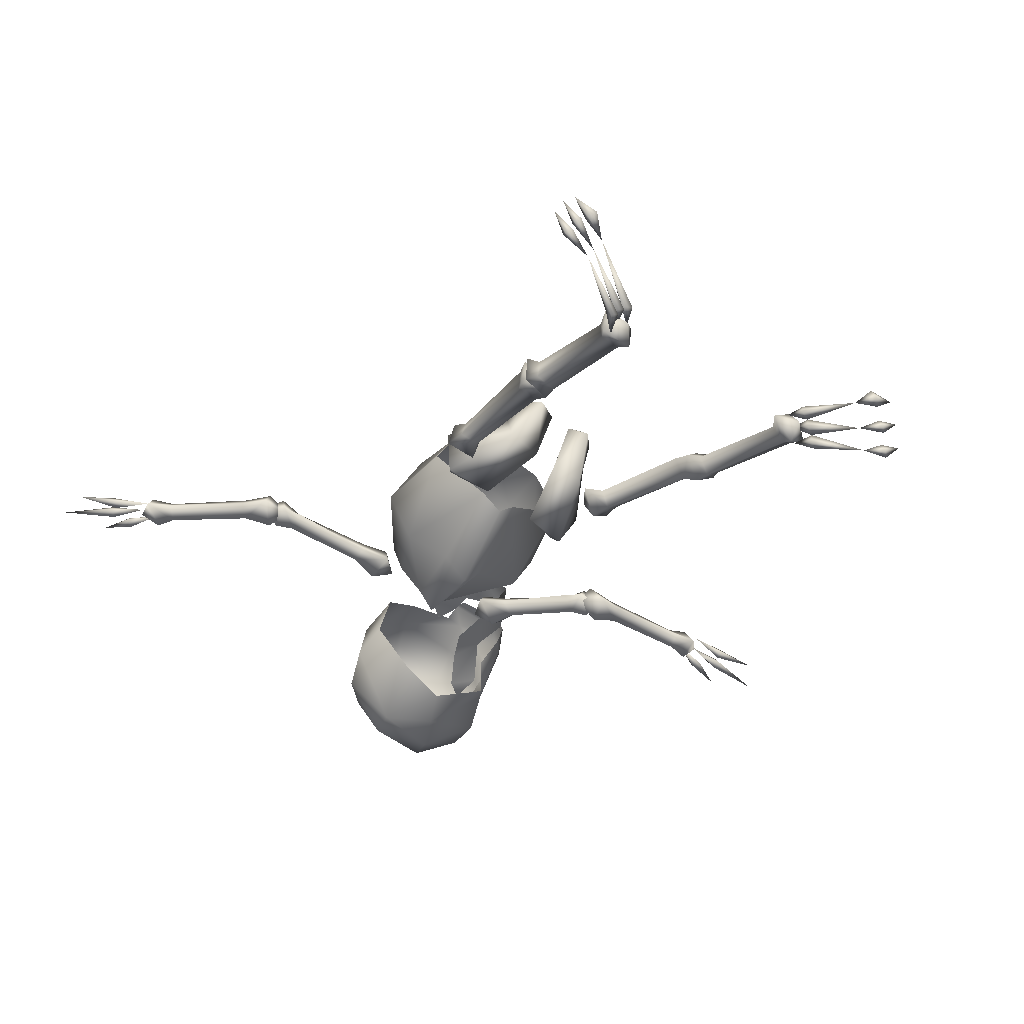
<metadata>
{"format":"obj","ext":"obj","renderer":"f3d","projection":"perspective","resolution":1024,"background":"white","views":[{"elev":-42.0,"azim":24.2,"up":"+Y"}]}
</metadata>
<code>
o gnomemaledeathskeleton
v -0.1766 0.0502 -0.1358
v -0.2423 -0.003307 -0.1516
v -0.181 0.03443 -0.1007
v -0.2002 0.107 -0.02462
v -0.1746 0.1061 -0.04291
v -0.2224 0.08021 -0.02415
v -0.2185 0.05914 -0.04827
v -0.1954 0.03751 -0.07059
v -0.1677 0.09543 -0.06428
v -0.1954 0.03751 -0.07059
v -0.2764 0.003965 -0.08045
v -0.3164 0.02163 -0.03892
v -0.3068 0.06493 -0.008203
v -0.2224 0.08021 -0.02415
v -0.1677 0.09543 -0.06428
v -0.1746 0.1061 -0.04291
v -0.169 0.09847 -0.03445
v -0.1954 0.03751 -0.07059
v -0.2135 0.04647 -0.0273
v -0.2764 0.003965 -0.08045
v -0.2002 0.107 -0.02462
v -0.3119 0.01473 -0.02684
v -0.2224 0.08021 -0.02415
v -0.3068 0.06493 -0.008203
v -0.3164 0.02163 -0.03892
v -0.7729 -0.00625 0.122
v -0.7691 -0.001256 0.1317
v -0.7257 -0.01033 0.1104
v -0.763 -0.0112 0.1356
v -0.8033 -0.01345 0.1649
v -0.7729 -0.00625 0.122
v -0.767 -0.01666 0.1265
v -0.8033 -0.01345 0.1649
v -0.7257 -0.01033 0.1104
v -0.7896 0.002837 0.09618
v -0.7897 0.008501 0.1079
v -0.7466 -0.0007035 0.09369
v -0.7864 -0.002076 0.115
v -0.8542 0.00411 0.1299
v -0.7896 0.002837 0.09618
v -0.7868 -0.008155 0.1037
v -0.8542 0.00411 0.1299
v -0.7466 -0.0007035 0.09369
v -0.5119 0.002528 -0.1548
v -0.4733 -0.01507 -0.1681
v -0.4923 -0.03476 -0.1403
v -0.5057 -0.02085 -0.1092
v -0.4601 -0.02305 -0.1278
v -0.4743 0.01269 -0.1476
v -0.4733 -0.01507 -0.1681
v -0.5119 0.002528 -0.1548
v -0.4947 0.007973 -0.1136
v -0.4865 -0.01474 -0.1013
v -0.5164 0.0001125 -0.119
v -0.5531 0.01421 -0.02235
v -0.5669 0.008446 -0.03273
v -0.5882 0.0129 -0.01462
v -0.5667 0.02547 0.002918
v -0.5835 0.002702 0.02055
v -0.5546 -0.003918 0.01583
v -0.5433 0.0006746 -0.01208
v -0.5613 -0.01259 -0.0197
v -0.5164 0.0001125 -0.119
v -0.5669 0.008446 -0.03273
v -0.5882 0.0129 -0.01462
v -0.5766 -0.0174 0.0001869
v -0.5835 0.002702 0.02055
v -0.1218 0.006016 -0.5258
v -0.09724 0.00494 -0.567
v -0.1049 -0.0006165 -0.5727
v -0.09499 -0.003891 -0.5589
v -0.06271 -0.01417 -0.5987
v -0.06271 -0.01417 -0.5987
v -0.1021 -0.009955 -0.5648
v -0.1049 -0.0006165 -0.5727
v -0.1218 0.006016 -0.5258
v -0.2379 -0.0198 -0.3863
v -0.2535 0.00306 -0.3581
v -0.256 0.01349 -0.4016
v -0.2168 -0.008634 -0.4136
v -0.213 -0.004709 -0.3629
v -0.256 0.01349 -0.4016
v -0.2535 0.00306 -0.3581
v -0.2361 0.02987 -0.3706
v -0.2158 0.02155 -0.404
v -0.2016 -0.0005231 -0.3998
v -0.2298 0.0113 -0.4211
v -0.1569 0.01786 -0.5025
v -0.172 0.01113 -0.5104
v -0.1657 0.01287 -0.5385
v -0.141 0.02688 -0.5271
v -0.1336 0.006127 -0.5488
v -0.1248 -0.001644 -0.5195
v -0.1456 0.001706 -0.4962
v -0.1585 -0.009722 -0.5096
v -0.2298 0.0113 -0.4211
v -0.172 0.01113 -0.5104
v -0.1336 0.006127 -0.5488
v -0.1481 -0.01668 -0.5323
v -0.1657 0.01287 -0.5385
v -0.4398 -0.003322 -0.2692
v -0.3512 -0.0175 -0.2159
v -0.4475 -0.0327 -0.2494
v -0.322 -0.008474 -0.27
v -0.426 0.02801 -0.2995
v -0.3066 0.05523 -0.3034
v -0.2962 0.1579 -0.1449
v -0.2517 0.1263 -0.1992
v -0.3269 0.1499 -0.2666
v -0.2307 0.06238 -0.2218
v -0.2691 0.02985 -0.1515
v -0.3439 0.07246 -0.04836
v -0.4427 0.06735 -0.09485
v -0.4208 0.0003286 -0.1186
v -0.3293 0.1332 -0.08026
v -0.4143 0.1577 -0.1326
v -0.3709 0.1861 -0.201
v -0.4193 0.1207 -0.2961
v -0.4246 0.06698 -0.316
v -0.4479 0.134 -0.2558
v -0.4737 0.1256 -0.2127
v -0.3837 -0.01461 -0.1661
v -0.3627 -0.05337 -0.1861
v -0.2793 0.005269 -0.1268
v -0.2966 0.03229 -0.1094
v -0.4949 0.07324 -0.2083
v -0.4821 0.033 -0.2135
v -0.4609 -0.001813 -0.2368
v 0.2439 0.02418 -0.1943
v 0.2751 0.0318 -0.2103
v 0.2706 0.04223 -0.2101
v 0.2719 0.02781 -0.2213
v 0.2894 0.04758 -0.2333
v 0.2894 0.04758 -0.2333
v 0.2676 0.0383 -0.2218
v 0.2706 0.04223 -0.2101
v 0.2439 0.02418 -0.1943
v 0.248 0.05393 -0.1739
v 0.2778 0.06018 -0.1803
v 0.2719 0.07406 -0.18
v 0.2735 0.05488 -0.1949
v 0.2906 0.07116 -0.2108
v 0.2906 0.07116 -0.2108
v 0.2679 0.06883 -0.1956
v 0.2719 0.07406 -0.18
v 0.248 0.05393 -0.1739
v 0.1584 0.03527 -0.1395
v 0.1807 0.02843 -0.1331
v 0.182 0.03922 -0.1362
v 0.1826 0.02534 -0.1494
v 0.248 0.05393 -0.1739
v 0.248 0.05393 -0.1739
v 0.1832 0.03594 -0.1488
v 0.182 0.03922 -0.1362
v 0.1584 0.03527 -0.1395
v 0.1588 0.02695 -0.1583
v 0.1822 0.01482 -0.1495
v 0.1826 0.02534 -0.1494
v 0.1825 0.009203 -0.1649
v 0.2439 0.02418 -0.1943
v 0.2439 0.02418 -0.1943
v 0.1845 0.02142 -0.1658
v 0.1826 0.02534 -0.1494
v 0.1588 0.02695 -0.1583
v 0.006748 0.04967 0.28
v 0.01215 0.0438 0.2869
v 0.01803 0.02401 0.2523
v 0.003797 0.03567 0.2914
v -0.003486 0.06165 0.3092
v 0.006748 0.04967 0.28
v -0.002086 0.0416 0.2853
v -0.003486 0.06165 0.3092
v 0.01803 0.02401 0.2523
v 0.01484 0.08012 0.2676
v 0.01998 0.07454 0.2742
v 0.02082 0.05171 0.2381
v 0.01203 0.0668 0.2785
v 0.004344 0.09151 0.2972
v 0.01484 0.08012 0.2676
v 0.006431 0.07243 0.2727
v 0.004344 0.09151 0.2972
v 0.02082 0.05171 0.2381
v 0.02659 0.1132 0.2441
v 0.03342 0.1058 0.2528
v 0.02749 0.08288 0.2232
v 0.02285 0.09554 0.2585
v 0.01335 0.1163 0.2798
v 0.02659 0.1132 0.2441
v 0.01541 0.103 0.2507
v 0.01335 0.1163 0.2798
v 0.02749 0.08288 0.2232
v 0.03157 0.03659 0.1443
v 0.03679 0.02769 0.1436
v 0.02059 0.01744 0.1256
v 0.02691 0.02288 0.1556
v 0.02749 0.08288 0.2232
v 0.03157 0.03659 0.1443
v 0.0241 0.03195 0.1535
v 0.02749 0.08288 0.2232
v 0.02059 0.01744 0.1256
v 0.02691 0.02288 0.1556
v 0.03003 0.01404 0.1577
v 0.009932 0.006809 0.1388
v 0.02093 0.006347 0.1683
v 0.02082 0.05171 0.2381
v 0.02691 0.02288 0.1556
v 0.01714 0.0173 0.1678
v 0.02082 0.05171 0.2381
v 0.009932 0.006809 0.1388
v -0.1186 0.03942 0.06317
v -0.1403 0.02708 0.079
v -0.1329 0.04266 0.1028
v -0.1165 0.03308 0.09875
v -0.1376 0.008604 0.09842
v -0.1257 0.005994 0.05722
v -0.1403 0.02708 0.079
v -0.1186 0.03942 0.06317
v -0.11 0.006888 0.06698
v -0.1212 0.009379 0.09626
v -0.1073 0.0317 0.06962
v 0.003868 -0.01001 0.1186
v 0.00426 0.01315 0.117
v 0.02286 0.02155 0.113
v 0.02013 -0.01605 0.1185
v 0.02847 0.003419 0.1421
v 0.0001145 -0.01451 0.1575
v -0.008636 -0.00941 0.1436
v -0.00928 0.01502 0.1442
v -0.1073 0.0317 0.06962
v 0.00426 0.01315 0.117
v 0.02286 0.02155 0.113
v 0.0048 0.02436 0.1582
v 0.02847 0.003419 0.1421
v -0.7811 0.009315 0.06107
v -0.7834 0.01493 0.07176
v -0.7408 0.003881 0.06904
v -0.7824 0.005393 0.07924
v -0.8279 0.01307 0.06969
v -0.7811 0.009315 0.06107
v -0.7806 -0.0005619 0.06886
v -0.8279 0.01307 0.06969
v -0.7408 0.003881 0.06904
v -0.1336 0.006127 -0.5488
v -0.114 0.01113 -0.5949
v -0.124 0.005663 -0.5967
v -0.1085 0.0011 -0.5894
v -0.08371 -0.005725 -0.663
v -0.08371 -0.005725 -0.663
v -0.1181 -0.004874 -0.5916
v -0.124 0.005663 -0.5967
v -0.1336 0.006127 -0.5488
v -0.1491 0.004379 -0.5913
v -0.156 0.01632 -0.5469
v -0.1556 0.01425 -0.5938
v -0.1398 0.009828 -0.5918
v -0.1399 0.009038 -0.645
v -0.1399 0.009038 -0.645
v -0.146 0.01927 -0.5947
v -0.1556 0.01425 -0.5938
v -0.156 0.01632 -0.5469
v -0.1624 0.07765 -0.2188
v -0.1824 0.05635 -0.2156
v -0.1673 0.05584 -0.1835
v -0.141 0.06674 -0.2182
v -0.1602 0.0516 -0.249
v -0.1673 0.05584 -0.1835
v -0.1824 0.05635 -0.2156
v -0.1693 0.02957 -0.2162
v -0.1451 0.03753 -0.2166
v -0.1394 0.05191 -0.2366
v -0.1447 0.05459 -0.1978
v -0.0178 0.02706 -0.1941
v -0.02126 0.04974 -0.1723
v -0.001021 0.04466 -0.1678
v 0.0009515 0.0176 -0.1953
v 0.01765 0.04041 -0.1949
v 0.001067 0.04143 -0.221
v -0.01708 0.04442 -0.2117
v -0.01308 0.06672 -0.1953
v -0.1447 0.05459 -0.1978
v -0.02126 0.04974 -0.1723
v 0.01765 0.04041 -0.1949
v 0.005154 0.07074 -0.1956
v -0.001021 0.04466 -0.1678
v -0.5318 0.1218 -0.441
v -0.5266 0.1295 -0.404
v -0.4984 0.1289 -0.4386
v -0.4645 0.1124 -0.4029
v -0.5002 0.12 -0.3748
v -0.4775 0.1279 -0.3453
v -0.3847 0.0906 -0.3842
v -0.4167 0.1049 -0.4117
v -0.4299 0.126 -0.3546
v -0.4244 0.1015 -0.4246
v -0.4062 0.05468 -0.4123
v -0.4433 0.01184 -0.4042
v -0.414 0.05204 -0.4252
v -0.411 0.08019 -0.4309
v -0.4041 0.08291 -0.4173
v -0.4089 0.02581 -0.3559
v -0.448 -0.01227 -0.347
v -0.4703 -0.0224 -0.3765
v -0.4889 -0.04989 -0.4063
v -0.4656 -0.02717 -0.4406
v -0.4964 -0.04665 -0.4432
v 0.1555 0.008986 -0.1707
v 0.1807 -0.00292 -0.1637
v 0.1825 0.009203 -0.1649
v 0.1804 -0.007231 -0.1751
v 0.2423 -0.00446 -0.2102
v 0.2423 -0.00446 -0.2102
v 0.1827 0.002746 -0.1804
v 0.1825 0.009203 -0.1649
v 0.1555 0.008986 -0.1707
v 0.2423 -0.00446 -0.2102
v 0.2693 0.003909 -0.2304
v 0.2646 0.01488 -0.2302
v 0.2659 -0.0002813 -0.2419
v 0.2835 0.02074 -0.2529
v 0.2835 0.02074 -0.2529
v 0.2614 0.01074 -0.2425
v 0.2646 0.01488 -0.2302
v 0.2423 -0.00446 -0.2102
v 0.02093 0.006347 0.1683
v 0.02502 -0.004363 0.1686
v 0.005452 -0.01257 0.1471
v 0.0181 -0.01054 0.1759
v 0.01803 0.02401 0.2523
v 0.02093 0.006347 0.1683
v 0.005452 -0.01257 0.1471
v 0.01198 -0.002138 0.179
v 0.01803 0.02401 0.2523
v -0.1541 0.09252 -0.0927
v -0.181 0.03443 -0.1007
v -0.1317 0.09049 -0.1126
v -0.1583 0.03468 -0.1428
v -0.2423 -0.003307 -0.1516
v -0.2225 -0.004366 -0.2138
v -0.2341 0.004059 -0.211
v -0.201 0.04233 -0.2295
v -0.1411 0.09899 -0.1129
v -0.143 0.09481 -0.1441
v -0.1588 0.06663 -0.1571
v -0.3913 -0.006537 -0.3469
v -0.4196 0.01847 -0.3422
v -0.3922 0.02343 -0.3798
v -0.3633 0.02029 -0.3689
v -0.3615 0.003391 -0.35
v -0.395 0.01573 -0.31
v -0.2762 0.01371 -0.3864
v -0.256 0.01349 -0.4016
v -0.2697 -0.00487 -0.3714
v -0.3633 0.01581 -0.3277
v -0.3922 0.02343 -0.3798
v -0.4196 0.01847 -0.3422
v -0.4022 0.04582 -0.3393
v -0.3681 0.0352 -0.3454
v -0.2484 -0.01421 -0.3781
v -0.3633 0.02029 -0.3689
v -0.2739 0.02409 -0.3686
v -0.2709 0.01418 -0.3518
v -0.2452 0.006554 -0.3509
v -0.2291 0.003714 -0.3801
v -0.2484 0.0312 -0.374
v -0.2291 0.003714 -0.3801
v -0.256 0.01349 -0.4016
v -0.2762 0.01371 -0.3864
v 0.1347 0.02402 -0.1422
v 0.1438 0.025 -0.1225
v 0.1417 0.04056 -0.1633
v 0.01586 0.03913 -0.1733
v 0.02751 0.05534 -0.1931
v -0.001021 0.04466 -0.1678
v 0.01544 0.06793 -0.1985
v -0.001499 0.04638 -0.2019
v 0.01783 0.0403 -0.2236
v 0.0009515 0.0176 -0.1953
v 0.0186 0.01908 -0.1914
v -0.001021 0.04466 -0.1678
v 0.01586 0.03913 -0.1733
v 0.1415 0.006749 -0.1599
v 0.1347 0.02402 -0.1422
v 0.02851 0.03664 -0.2118
v 0.1482 0.02112 -0.1802
v -0.001499 0.04638 -0.2019
v 0.165 0.02174 -0.1856
v 0.1589 0.05147 -0.1552
v 0.1716 0.02303 -0.1472
v 0.1716 0.02303 -0.1472
v 0.1438 0.025 -0.1225
v 0.1551 -0.001286 -0.1541
v -0.1195 0.04207 0.05398
v -0.1405 0.04835 0.09428
v -0.1206 0.0227 0.08187
v -0.1496 0.01315 0.08824
v -0.1531 0.04676 0.08071
v -0.1431 0.01519 0.05179
v -0.1399 0.04398 0.05124
v -0.1195 0.04207 0.05398
v -0.2521 0.04723 -0.003918
v -0.2582 0.02476 -0.003875
v -0.2612 0.05671 -0.02509
v -0.274 0.02055 -0.02359
v -0.2924 0.04394 -0.01462
v -0.294 0.02299 0.01542
v -0.2706 0.027 0.02069
v -0.1589 0.02141 0.07381
v -0.1257 0.005994 0.05722
v -0.1206 0.0227 0.08187
v -0.2655 0.04763 0.01825
v -0.2859 0.05819 0.01284
v -0.2924 0.04394 -0.01462
v -0.2612 0.05671 -0.02509
v -0.2521 0.04723 -0.003918
v -0.1399 0.04398 0.05124
v -0.5806 0.02777 0.01728
v -0.5598 0.0014 -0.000768
v -0.5968 0.01121 -0.01561
v -0.5721 -0.006304 0.04374
v -0.6111 0.01757 0.03275
v -0.6192 0.006084 0.01272
v -0.5815 -0.02315 0.009965
v -0.5598 0.0014 -0.000768
v -0.5968 0.01121 -0.01561
v -0.6117 -0.01337 0.02831
v -0.6061 -0.004228 0.04881
v -0.7058 0.008448 0.07788
v -0.7069 0.001048 0.05882
v -0.7319 0.001149 0.05987
v -0.732 0.01617 0.09088
v -0.6192 0.006084 0.01272
v -0.7047 -0.01973 0.07344
v -0.6997 -0.007305 0.09129
v -0.7257 -0.01033 0.1104
v -0.746 -0.01013 0.09374
v -0.7243 -0.02801 0.07993
v -0.7069 0.001048 0.05882
v -0.7319 0.001149 0.05987
v -0.746 -0.01013 0.09374
v -0.5744 0.02389 -0.3201
v -0.5723 0.09813 -0.3474
v -0.6205 0.008199 -0.3433
v -0.5392 -0.0388 -0.347
v -0.5965 -0.08768 -0.3994
v -0.5152 -0.0646 -0.4082
v -0.5409 -0.08387 -0.4419
v -0.4816 -0.03662 -0.4548
v -0.4737 -0.02988 -0.4806
v -0.4601 -0.04154 -0.4529
v -0.5713 -0.09458 -0.4806
v -0.5107 -0.04893 -0.5262
v -0.5006 0.00321 -0.5069
v -0.4747 0.05413 -0.514
v -0.5096 0.04188 -0.5556
v -0.5196 0.0817 -0.5071
v -0.5518 -0.04888 -0.5529
v -0.5664 0.02267 -0.5762
v -0.6331 0.001066 -0.5379
v -0.603 -0.07758 -0.5179
v -0.6372 -0.06965 -0.4472
v -0.6603 -0.005796 -0.3931
v -0.6427 0.103 -0.3999
v -0.5631 0.1331 -0.4088
v -0.6715 -0.01022 -0.4382
v -0.6689 0.0612 -0.4476
v -0.6612 -0.007496 -0.4847
v -0.6429 0.08706 -0.5184
v -0.6238 0.1221 -0.4812
v -0.5934 0.1328 -0.4426
v -0.5217 0.1287 -0.4553
v -0.5862 0.09317 -0.5533
v -0.5515 0.1192 -0.5267
v -0.5118 0.1271 -0.481
v -0.4352 0.0373 -0.4646
v -0.4499 0.06257 -0.4992
v -0.449 0.09411 -0.4648
v -0.4804 0.1262 -0.4269
v -0.4421 0.09987 -0.4418
v -0.5056 0.1462 -0.4534
v -0.4478 -0.008247 -0.4265
v -0.4269 0.03727 -0.4416
v -0.4225 0.07238 -0.4542
v -0.4342 0.06822 -0.4733
v -0.1411 0.09899 -0.1129
v -0.181 0.03443 -0.1007
v -0.1541 0.09252 -0.0927
v -0.1588 0.06663 -0.1571
v -0.143 0.09481 -0.1441
v -0.2341 0.004059 -0.211
v -0.201 0.04233 -0.2295
v -0.1588 0.06663 -0.1571
g Geoset0
f 1 2 3
f 4 5 6
f 7 6 5
f 8 7 5
f 9 8 5
f 10 11 7
f 7 11 12
f 12 13 7
f 14 7 13
f 15 16 17
f 17 18 15
f 18 19 20
f 19 18 17
f 19 17 21
f 16 21 17
f 19 22 20
f 21 23 19
f 23 24 19
f 22 19 24
f 24 25 22
f 25 20 22
f 26 27 28
f 29 28 27
f 29 27 30
f 27 26 30
f 31 32 33
f 32 29 33
f 29 32 34
f 31 34 32
f 35 36 37
f 38 37 36
f 38 36 39
f 36 35 39
f 40 41 42
f 41 38 42
f 38 41 43
f 40 43 41
f 44 45 46
f 44 46 47
f 48 47 46
f 46 45 48
f 49 50 51
f 48 50 49
f 48 49 52
f 52 53 48
f 51 52 49
f 52 51 54
f 54 55 52
f 53 52 55
f 47 48 53
f 55 54 56
f 55 56 57
f 57 58 55
f 58 57 59
f 60 58 59
f 60 55 58
f 55 60 61
f 55 61 53
f 62 53 61
f 53 62 47
f 63 47 62
f 47 63 44
f 62 64 63
f 62 61 60
f 65 66 67
f 66 60 67
f 60 66 62
f 65 62 66
f 62 65 64
f 68 69 70
f 69 68 71
f 72 69 71
f 72 70 69
f 73 74 75
f 74 76 75
f 76 74 71
f 73 71 74
f 77 78 79
f 80 77 79
f 77 80 81
f 81 78 77
f 82 83 84
f 84 83 81
f 85 84 81
f 81 86 85
f 84 85 82
f 87 82 85
f 85 88 87
f 88 85 86
f 86 81 80
f 89 87 88
f 90 89 88
f 88 91 90
f 92 90 91
f 92 91 93
f 91 88 93
f 94 93 88
f 86 94 88
f 94 86 95
f 80 95 86
f 95 80 96
f 79 96 80
f 96 97 95
f 93 94 95
f 98 99 100
f 97 100 95
f 99 95 100
f 95 99 93
f 98 93 99
f 101 102 103
f 102 101 104
f 101 105 104
f 105 106 104
f 107 108 109
f 106 109 108
f 110 106 108
f 110 104 106
f 110 111 104
f 104 111 102
f 112 113 114
f 112 115 113
f 113 115 116
f 107 116 115
f 117 116 107
f 117 107 109
f 118 117 109
f 118 109 106
f 119 118 106
f 105 119 106
f 120 117 118
f 120 121 117
f 121 116 117
f 121 113 116
f 122 123 124
f 125 122 124
f 125 114 122
f 112 114 125
f 126 113 121
f 127 113 126
f 127 114 113
f 128 114 127
f 114 128 122
f 103 122 128
f 122 103 123
f 102 123 103
f 102 124 123
f 111 124 102
f 129 130 131
f 130 129 132
f 133 130 132
f 133 131 130
f 134 135 136
f 135 137 136
f 137 135 132
f 134 132 135
f 138 139 140
f 139 138 141
f 142 139 141
f 142 140 139
f 143 144 145
f 144 146 145
f 146 144 141
f 143 141 144
f 147 148 149
f 148 147 150
f 151 148 150
f 151 149 148
f 152 153 154
f 153 155 154
f 155 153 150
f 152 150 153
f 156 157 158
f 157 156 159
f 160 157 159
f 160 158 157
f 161 162 163
f 162 164 163
f 164 162 159
f 161 159 162
f 165 166 167
f 168 167 166
f 168 166 169
f 166 165 169
f 170 171 172
f 171 168 172
f 168 171 173
f 170 173 171
f 174 175 176
f 177 176 175
f 177 175 178
f 175 174 178
f 179 180 181
f 180 177 181
f 177 180 182
f 179 182 180
f 183 184 185
f 186 185 184
f 186 184 187
f 184 183 187
f 188 189 190
f 189 186 190
f 186 189 191
f 188 191 189
f 192 193 194
f 195 194 193
f 195 193 196
f 193 192 196
f 197 198 199
f 198 195 199
f 195 198 200
f 197 200 198
f 201 202 203
f 204 203 202
f 204 202 205
f 202 201 205
f 206 207 208
f 207 204 208
f 204 207 209
f 206 209 207
f 210 211 212
f 210 212 213
f 214 213 212
f 212 211 214
f 215 216 217
f 214 216 215
f 214 215 218
f 218 219 214
f 217 218 215
f 218 217 220
f 220 221 218
f 219 218 221
f 213 214 219
f 221 220 222
f 221 222 223
f 223 224 221
f 224 223 225
f 226 224 225
f 226 221 224
f 221 226 227
f 221 227 219
f 228 219 227
f 219 228 213
f 229 213 228
f 213 229 210
f 228 230 229
f 228 227 226
f 231 232 233
f 232 226 233
f 226 232 228
f 231 228 232
f 228 231 230
f 234 235 236
f 237 236 235
f 237 235 238
f 235 234 238
f 239 240 241
f 240 237 241
f 237 240 242
f 239 242 240
f 243 244 245
f 244 243 246
f 247 244 246
f 247 245 244
f 248 249 250
f 249 251 250
f 251 249 246
f 248 246 249
f 252 253 254
f 253 252 255
f 256 255 252
f 256 252 254
f 257 258 255
f 257 259 258
f 260 258 259
f 258 260 255
f 261 262 263
f 264 261 263
f 261 264 265
f 265 262 261
f 266 267 268
f 268 267 265
f 269 268 265
f 265 270 269
f 268 269 266
f 271 266 269
f 269 272 271
f 272 269 270
f 270 265 264
f 273 271 272
f 274 273 272
f 272 275 274
f 276 274 275
f 276 275 277
f 275 272 277
f 278 277 272
f 270 278 272
f 278 270 279
f 264 279 270
f 279 264 280
f 263 280 264
f 280 281 279
f 277 278 279
f 282 283 284
f 281 284 279
f 283 279 284
f 279 283 277
f 282 277 283
f 285 286 287
f 287 286 288
f 286 289 288
f 289 290 288
f 291 292 293
f 292 288 293
f 288 290 293
f 292 294 288
f 295 296 297
f 297 298 295
f 298 299 295
f 296 300 301
f 295 300 296
f 295 291 300
f 299 291 295
f 299 292 291
f 298 292 299
f 294 292 298
f 302 296 301
f 303 296 302
f 303 304 296
f 305 304 303
f 306 307 308
f 307 306 309
f 310 307 309
f 310 308 307
f 311 312 313
f 312 314 313
f 314 312 309
f 311 309 312
f 315 316 317
f 316 315 318
f 319 316 318
f 319 317 316
f 320 321 322
f 321 323 322
f 323 321 318
f 320 318 321
f 324 325 326
f 327 326 325
f 327 325 328
f 325 324 328
f 329 330 331
f 327 331 330
f 331 327 332
f 329 331 332
f 333 334 335
f 335 334 336
f 337 336 334
f 337 338 336
f 338 337 339
f 338 339 340
f 340 336 338
f 335 341 333
f 335 342 341
f 342 335 336
f 336 343 342
f 336 340 343
f 344 345 346
f 346 347 348
f 348 344 346
f 344 348 349
f 349 345 344
f 350 351 352
f 347 350 352
f 352 348 347
f 348 352 353
f 353 349 348
f 354 355 356
f 356 355 349
f 357 356 349
f 349 353 357
f 356 357 354
f 358 352 351
f 359 354 357
f 357 360 359
f 360 357 353
f 353 361 360
f 361 353 352
f 362 361 352
f 352 358 362
f 363 362 358
f 363 358 351
f 364 360 362
f 361 362 360
f 365 364 362
f 365 366 364
f 360 364 366
f 366 367 360
f 367 359 360
f 368 369 370
f 371 368 370
f 370 372 371
f 373 371 372
f 372 374 373
f 374 375 373
f 376 375 374
f 377 378 379
f 380 379 378
f 378 381 380
f 382 380 381
f 374 372 376
f 383 376 372
f 372 370 383
f 384 383 370
f 379 385 377
f 377 385 376
f 378 377 376
f 376 383 378
f 381 378 383
f 383 384 381
f 384 386 381
f 386 384 370
f 370 387 386
f 387 370 369
f 388 387 369
f 388 386 387
f 389 390 391
f 389 391 386
f 391 381 386
f 381 391 390
f 390 382 381
f 392 393 394
f 393 395 394
f 395 393 396
f 392 396 393
f 397 398 399
f 397 400 398
f 400 397 401
f 401 402 400
f 402 401 403
f 403 404 402
f 405 404 403
f 405 403 401
f 401 406 405
f 406 401 397
f 397 407 406
f 395 408 409
f 408 399 409
f 399 408 397
f 395 397 408
f 397 395 407
f 396 407 395
f 396 406 407
f 406 396 410
f 410 405 406
f 405 410 411
f 411 412 405
f 413 412 411
f 413 411 410
f 410 414 413
f 414 410 396
f 396 415 414
f 396 392 415
f 416 417 418
f 419 417 416
f 419 416 420
f 418 420 416
f 420 418 421
f 422 423 419
f 424 423 422
f 424 422 425
f 419 425 422
f 425 419 426
f 420 426 419
f 426 420 427
f 421 427 420
f 427 421 428
f 427 428 429
f 429 430 427
f 425 431 424
f 431 425 432
f 426 432 425
f 432 426 433
f 427 433 426
f 427 434 433
f 434 427 430
f 434 430 435
f 430 429 435
f 432 433 434
f 434 436 432
f 432 437 431
f 432 438 437
f 438 432 436
f 438 436 439
f 436 434 439
f 440 441 442
f 440 442 443
f 442 444 443
f 443 444 445
f 445 444 446
f 445 446 447
f 446 448 447
f 447 448 449
f 444 450 446
f 450 451 446
f 451 448 446
f 451 452 448
f 452 453 448
f 454 453 452
f 454 455 453
f 451 454 452
f 456 454 451
f 456 451 450
f 457 454 456
f 457 456 458
f 458 456 459
f 459 456 450
f 460 459 450
f 444 460 450
f 461 460 444
f 461 444 442
f 461 442 462
f 442 441 462
f 441 463 462
f 461 464 460
f 461 462 465
f 461 465 464
f 464 465 466
f 464 466 460
f 460 466 459
f 466 458 459
f 466 467 458
f 465 467 466
f 465 468 467
f 462 468 465
f 462 469 468
f 462 463 469
f 463 470 469
f 471 458 467
f 467 468 471
f 471 468 472
f 468 469 472
f 472 469 473
f 469 470 473
f 474 449 448
f 448 475 474
f 453 475 448
f 453 473 475
f 455 473 453
f 472 473 455
f 472 455 454
f 471 472 454
f 457 471 454
f 457 458 471
f 476 477 478
f 476 479 477
f 474 480 449
f 474 481 480
f 476 478 482
f 476 482 483
f 474 482 481
f 474 483 482
f 475 483 474
f 475 476 483
f 473 476 475
f 476 473 479
f 470 479 473
f 484 485 486
f 484 1 485
f 487 484 488
f 484 487 1
f 489 2 1
f 1 490 489
f 490 1 491

</code>
